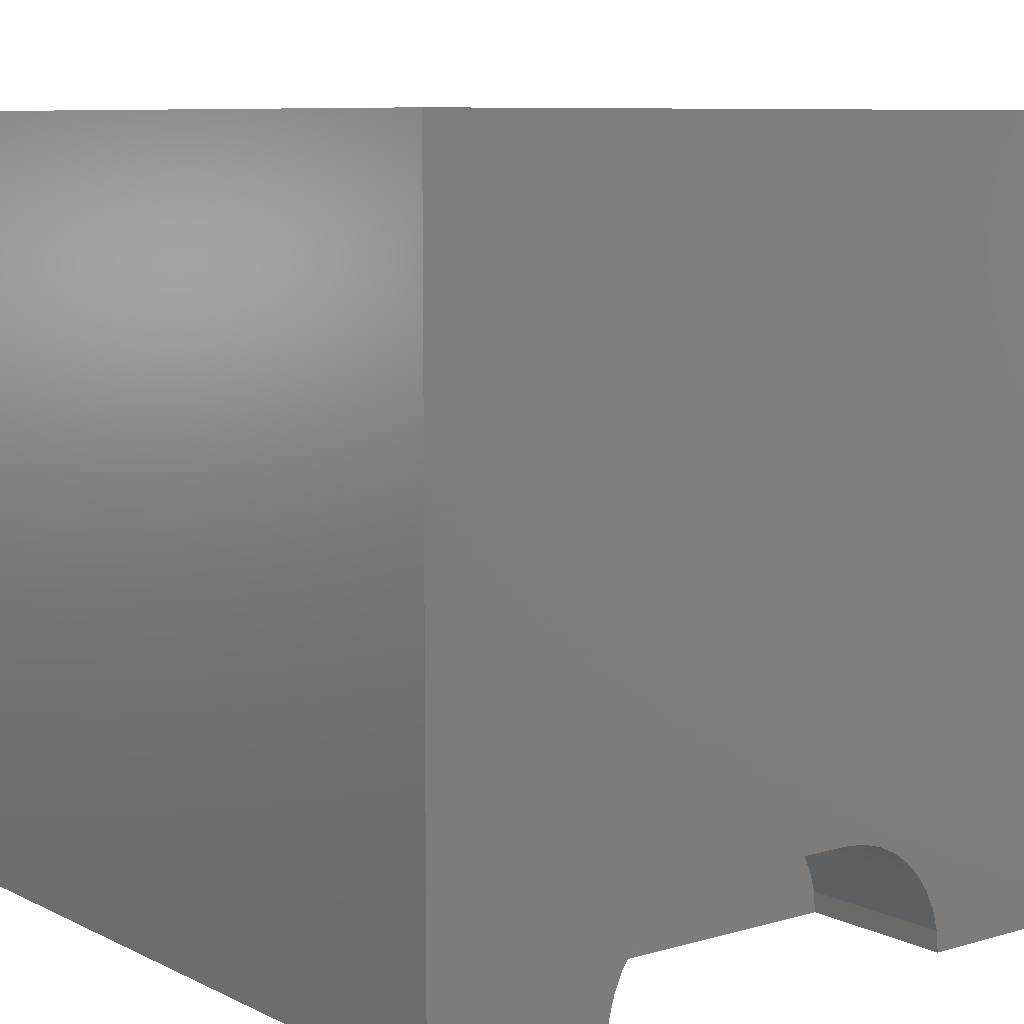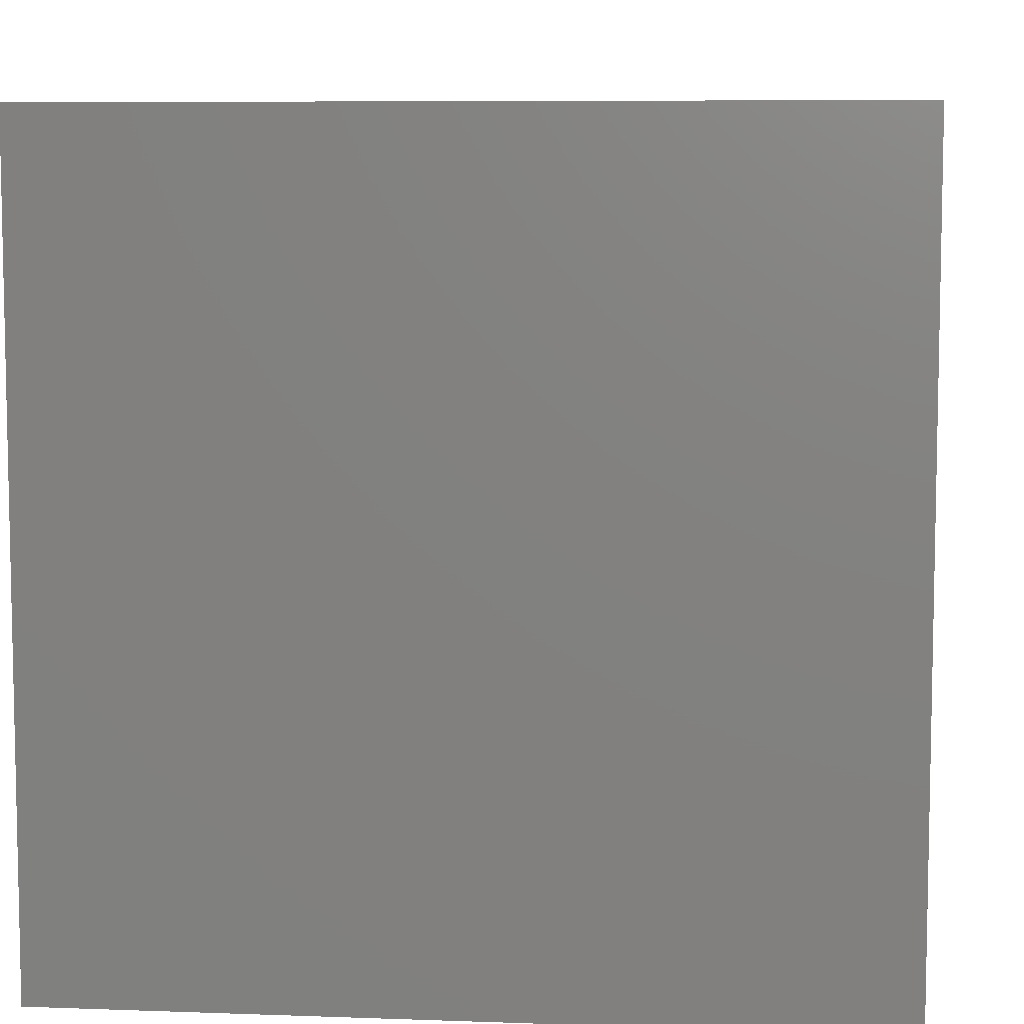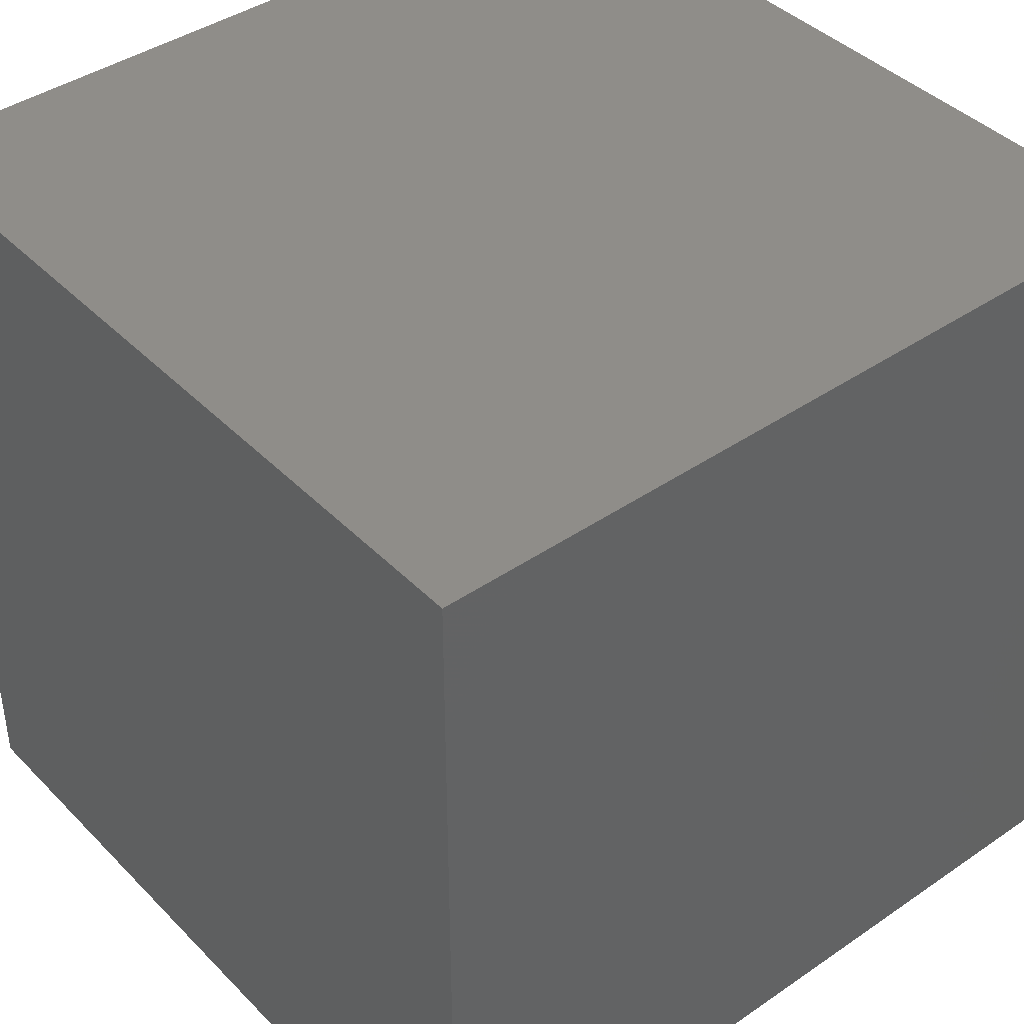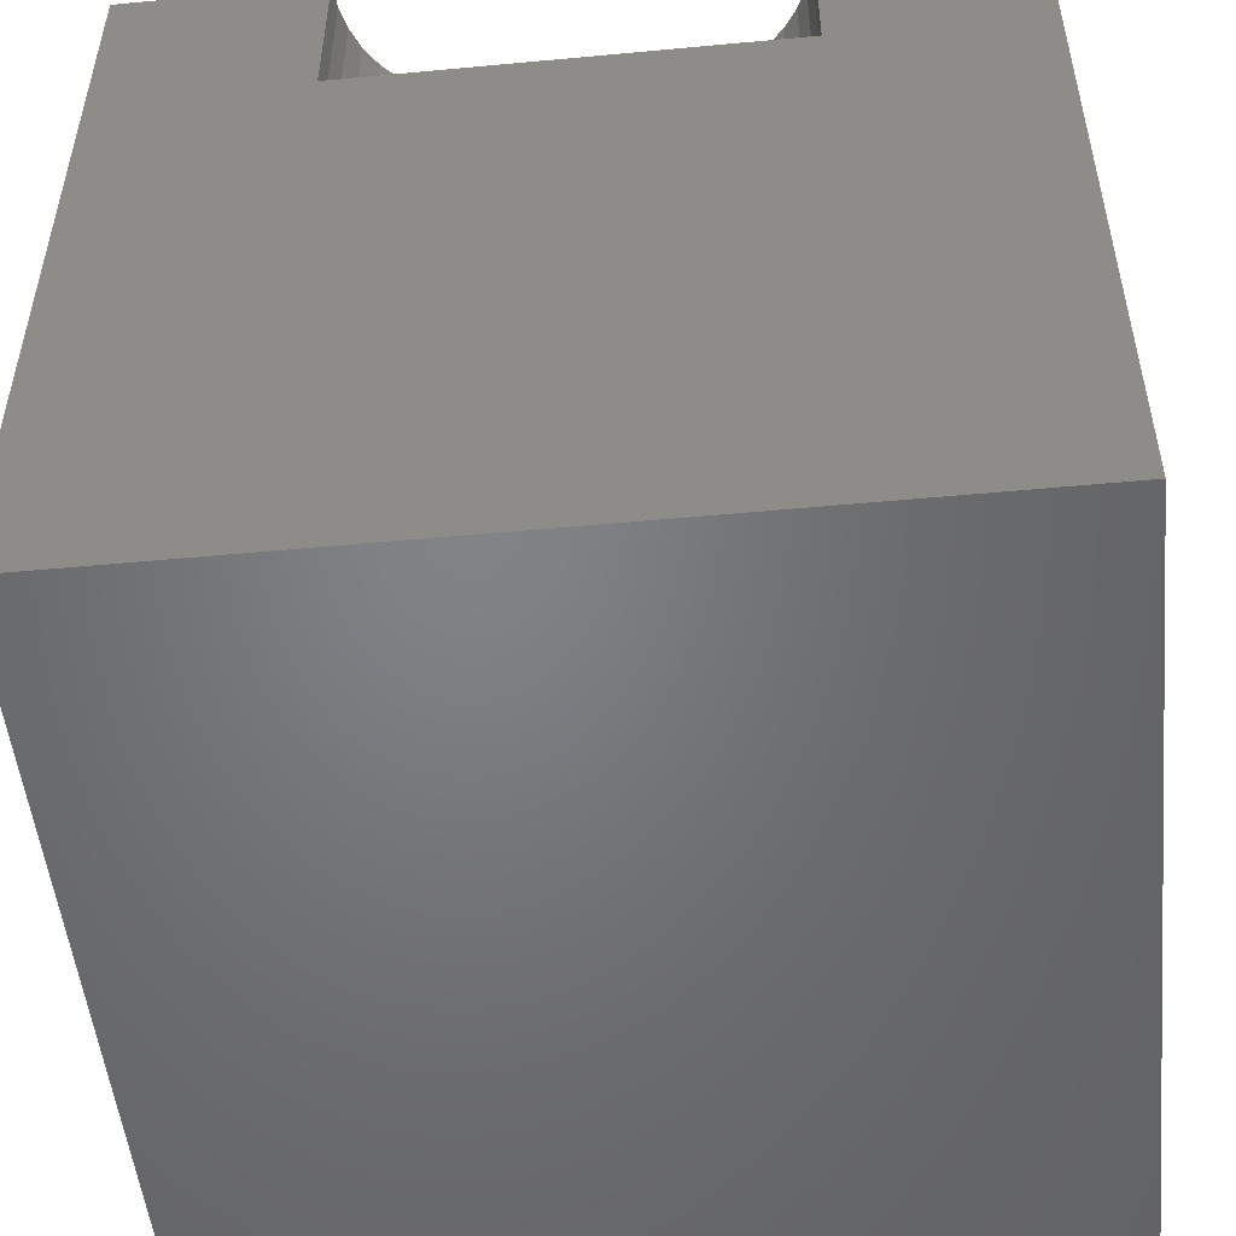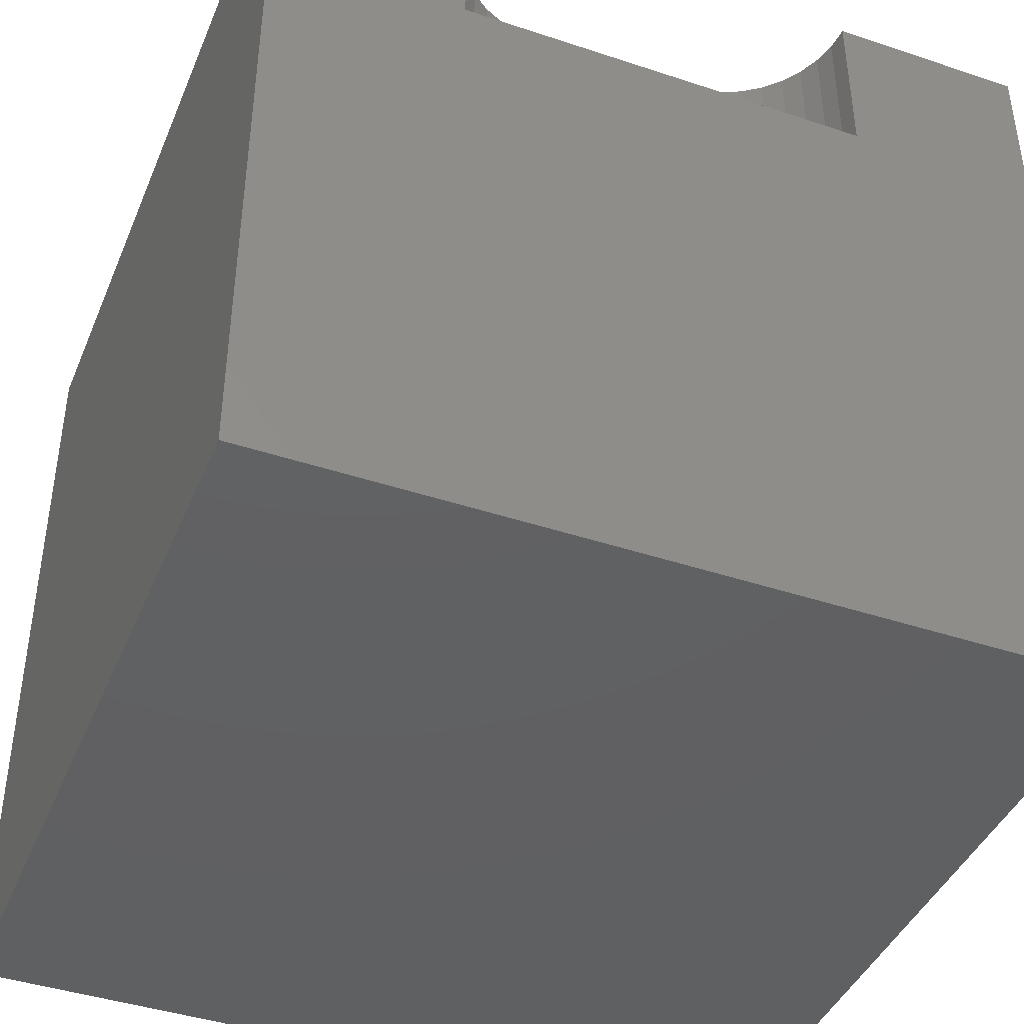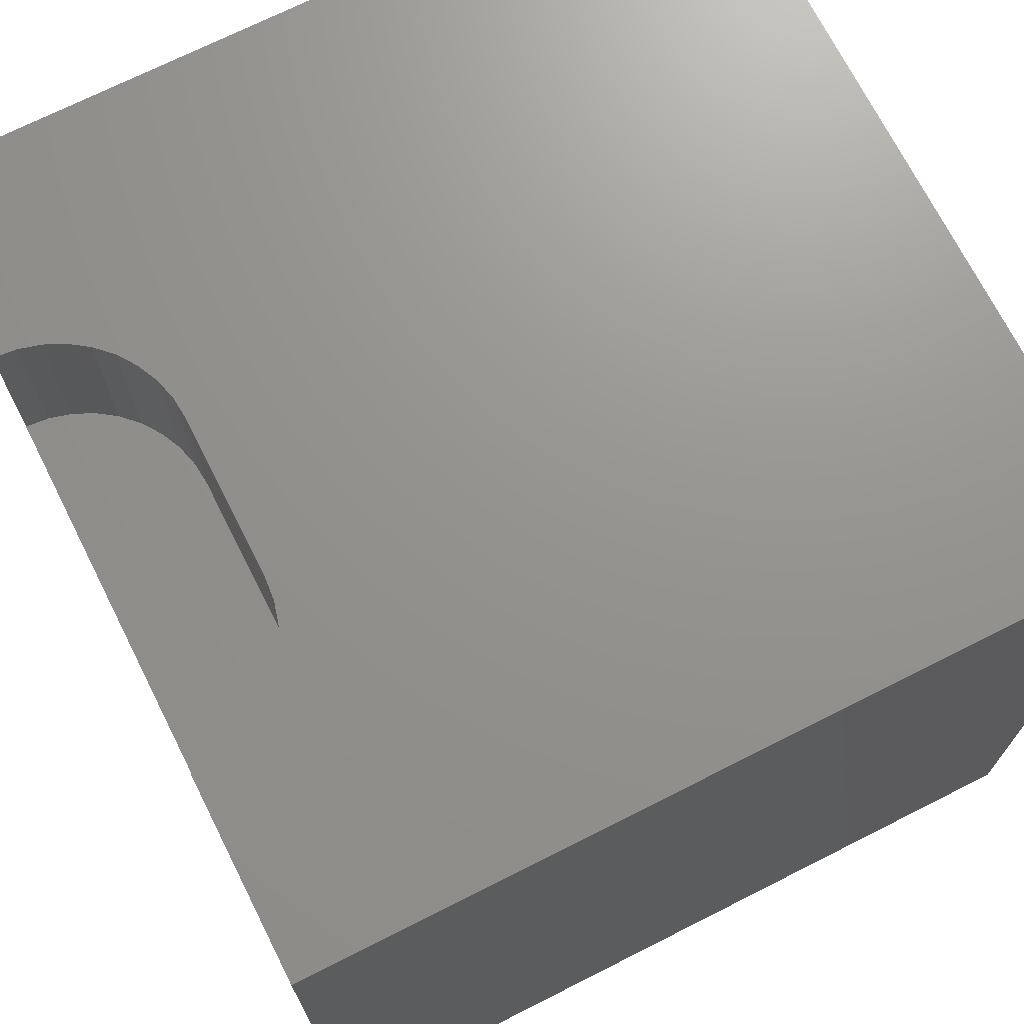
<metadata>
{"format":"stl","ext":"stl","renderer":"f3d","projection":"perspective","resolution":1024,"background":"white","views":[{"elev":8.3,"azim":-37.9,"up":"+Y"},{"elev":7.4,"azim":-174.1,"up":"+Y"},{"elev":41.4,"azim":-129.7,"up":"+Y"},{"elev":-51.2,"azim":5.8,"up":"+Z"},{"elev":-42.4,"azim":-21.7,"up":"+Z"},{"elev":71.1,"azim":63.2,"up":"+Z"}]}
</metadata>
<code>
# stl→obj: 50 verts, 92 faces
v 0 10 10
v 0 10 0
v 0 0 10
v 0 0 0
v 7.558 0.2741 10
v 7.582 0 10
v 10 0 10
v 2.418 0 10
v 2.442 0.2741 10
v 2.513 0.5399 10
v 2.63 0.7893 10
v 2.787 1.015 10
v 2.982 1.209 10
v 3.207 1.367 10
v 3.457 1.483 10
v 6.277 1.555 10
v 6.543 1.483 10
v 10 10 10
v 6.793 1.367 10
v 7.018 1.209 10
v 3.723 1.555 10
v 3.997 1.579 10
v 6.003 1.579 10
v 7.213 1.015 10
v 7.37 0.7893 10
v 7.487 0.5399 10
v 10 10 0
v 10 0 0
v 7.582 0 7.905
v 2.418 0 7.905
v 3.997 1.579 7.905
v 3.723 1.555 7.905
v 3.457 1.483 7.905
v 3.207 1.367 7.905
v 2.982 1.209 7.905
v 2.787 1.015 7.905
v 2.63 0.7893 7.905
v 2.513 0.5399 7.905
v 2.442 0.2741 7.905
v 2.418 1.933e-16 10
v 2.418 1.933e-16 7.905
v 6.003 1.579 7.905
v 7.558 0.2741 7.905
v 7.487 0.5399 7.905
v 7.37 0.7893 7.905
v 7.213 1.015 7.905
v 7.018 1.209 7.905
v 6.793 1.367 7.905
v 6.543 1.483 7.905
v 6.277 1.555 7.905
f 1 2 3
f 3 2 4
f 5 6 7
f 8 9 3
f 3 9 10
f 3 10 1
f 1 10 11
f 1 11 12
f 12 13 1
f 1 13 14
f 1 14 15
f 16 17 18
f 18 17 19
f 18 19 20
f 15 21 1
f 1 21 22
f 1 22 18
f 18 22 23
f 18 23 16
f 20 24 18
f 18 24 25
f 18 25 7
f 7 25 26
f 7 26 5
f 27 18 28
f 28 18 7
f 2 27 4
f 4 27 28
f 18 27 1
f 1 27 2
f 7 6 29
f 8 3 30
f 30 3 4
f 30 4 29
f 29 4 28
f 29 28 7
f 31 22 21
f 31 21 32
f 32 21 15
f 32 15 33
f 33 15 14
f 33 14 34
f 34 14 13
f 34 13 35
f 35 13 12
f 35 12 36
f 36 12 11
f 36 11 37
f 37 11 10
f 37 10 38
f 38 10 9
f 38 9 39
f 39 9 40
f 39 40 41
f 31 42 22
f 22 42 23
f 29 6 5
f 29 5 43
f 43 5 26
f 43 26 44
f 44 26 25
f 44 25 45
f 45 25 24
f 45 24 46
f 46 24 20
f 46 20 47
f 47 20 19
f 47 19 48
f 48 19 17
f 48 17 49
f 49 17 16
f 49 16 50
f 50 16 23
f 50 23 42
f 42 43 44
f 44 45 42
f 42 45 46
f 42 46 47
f 38 39 31
f 31 39 30
f 31 30 42
f 42 30 29
f 42 29 43
f 48 49 47
f 47 49 50
f 47 50 42
f 32 33 34
f 34 35 32
f 32 35 36
f 32 36 31
f 31 36 37
f 31 37 38

</code>
